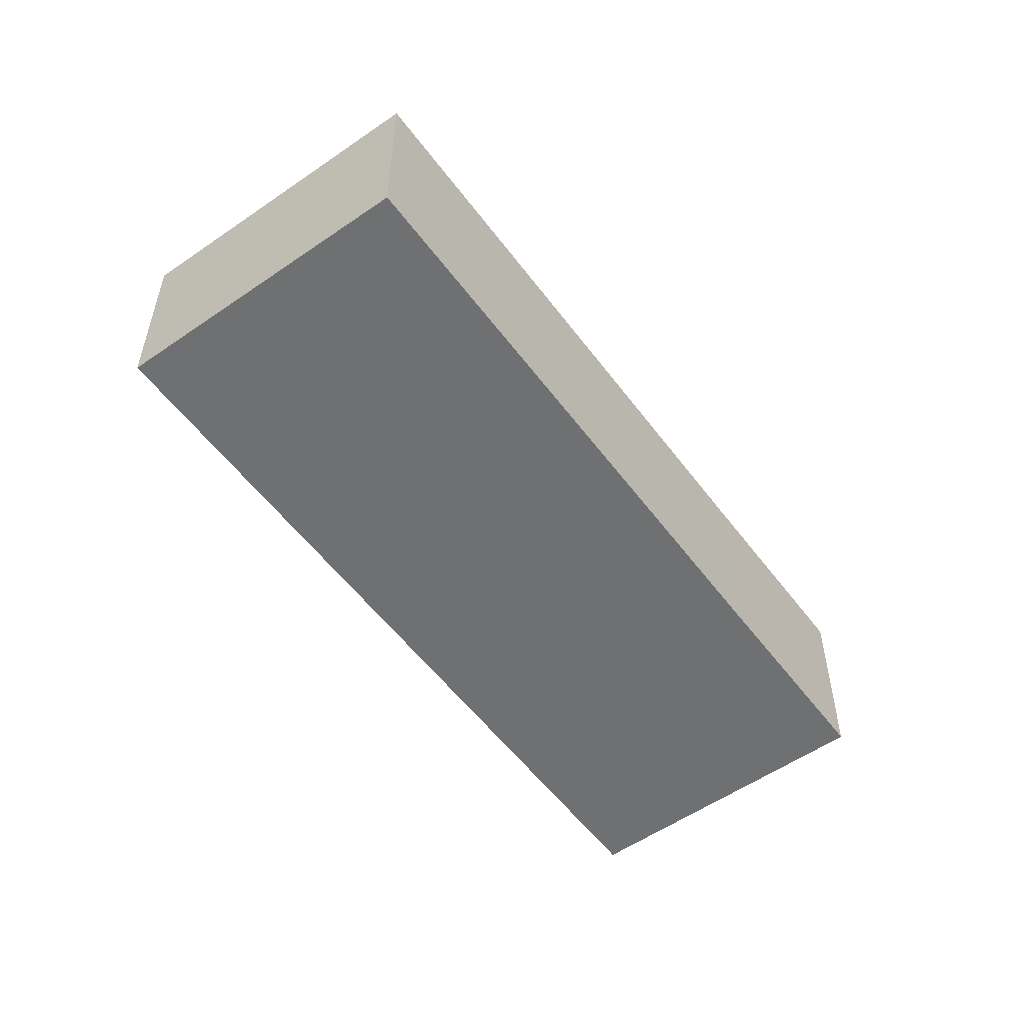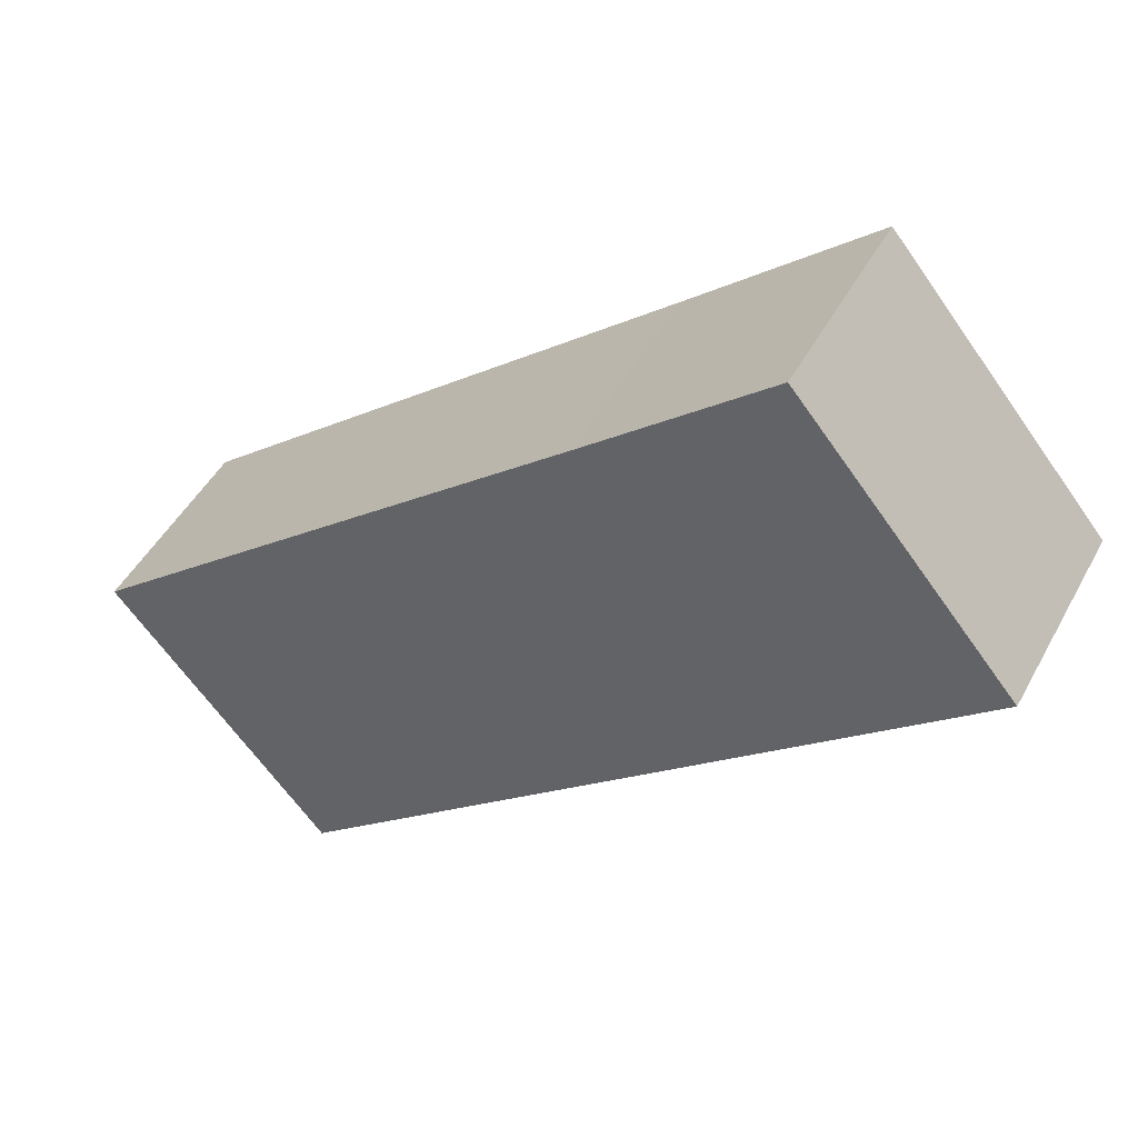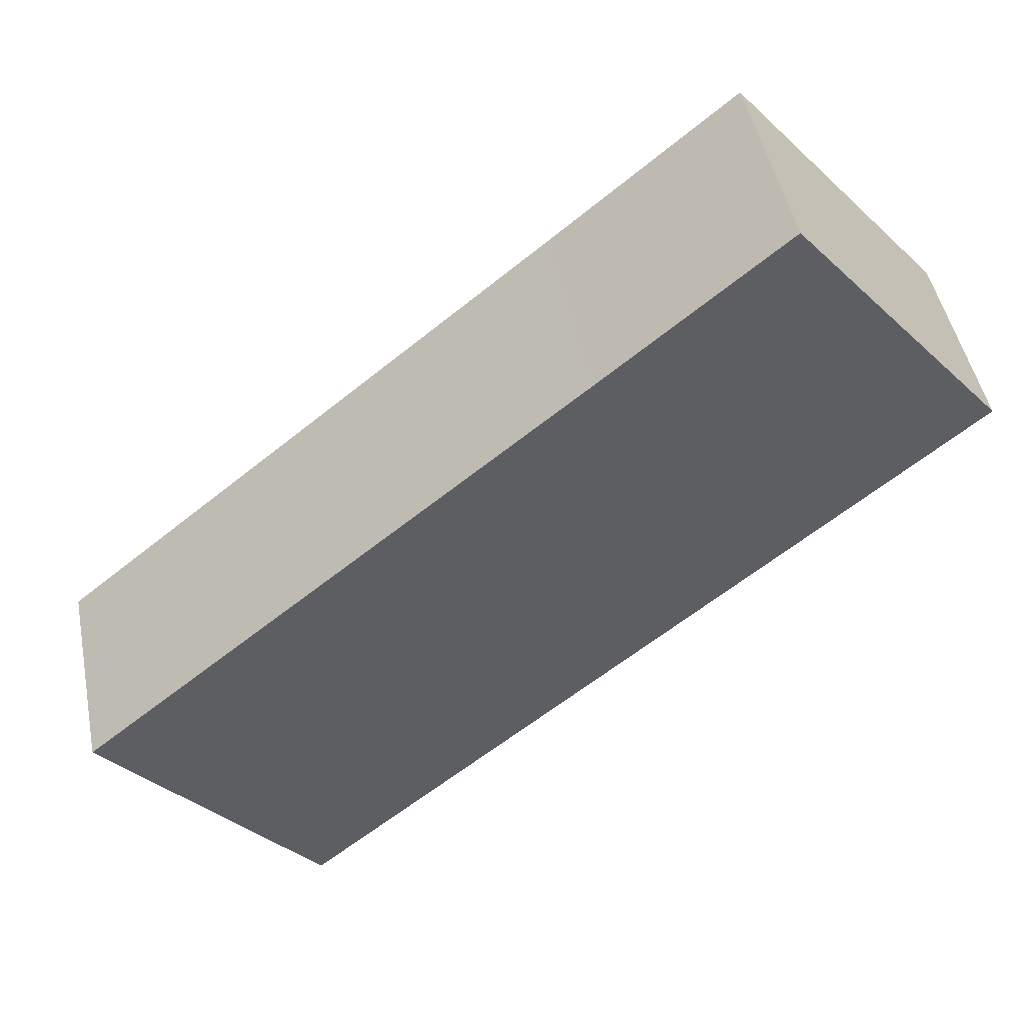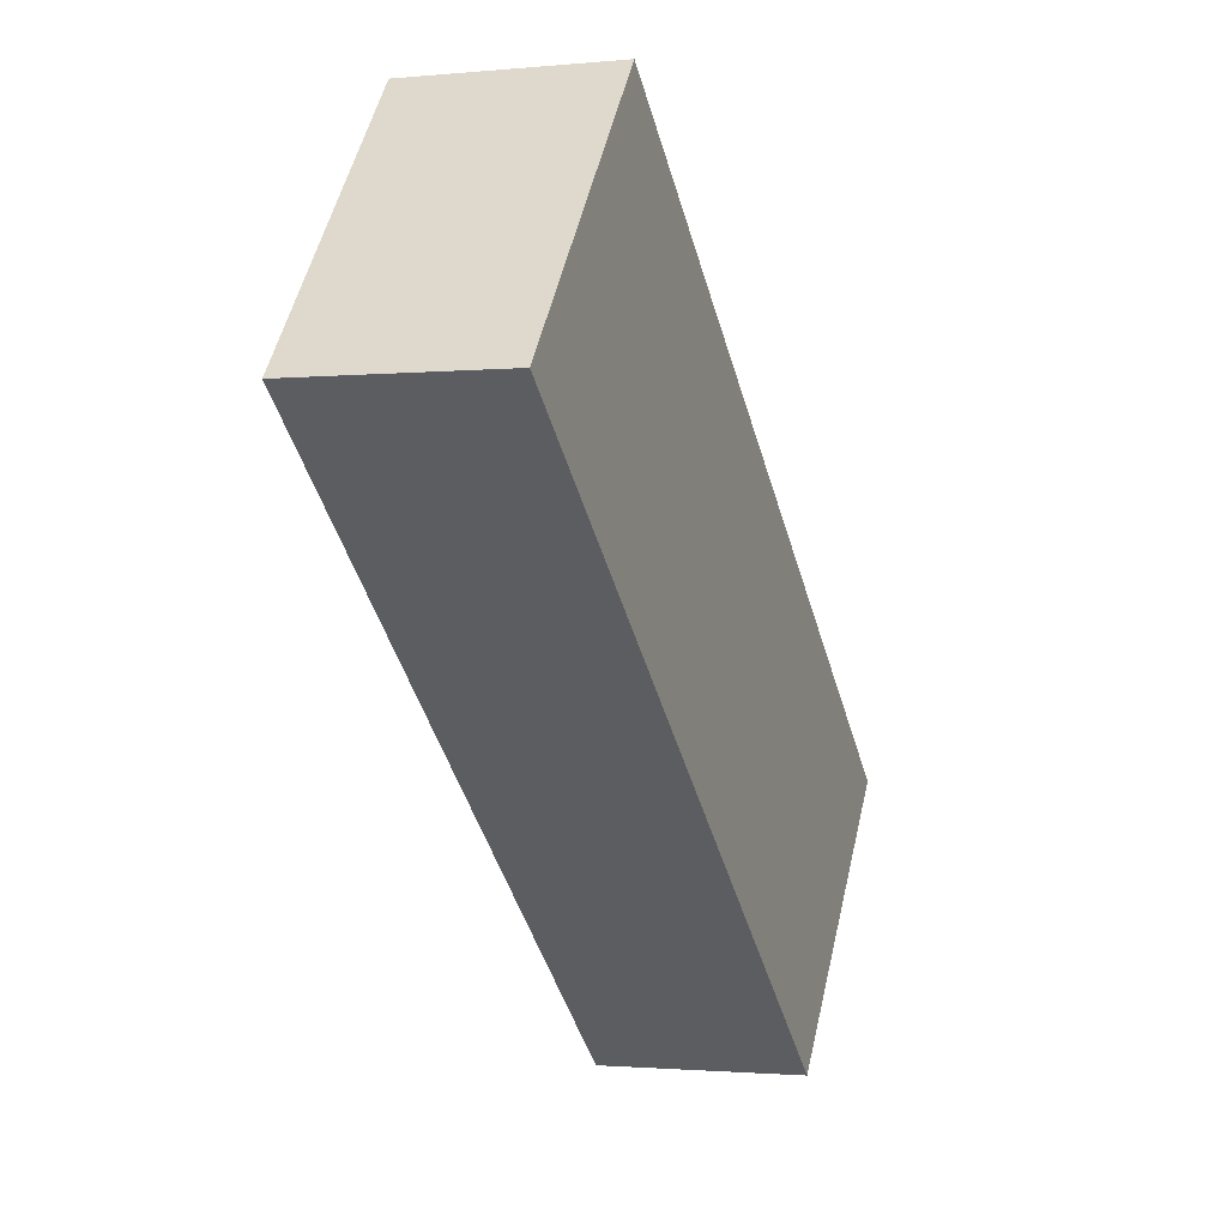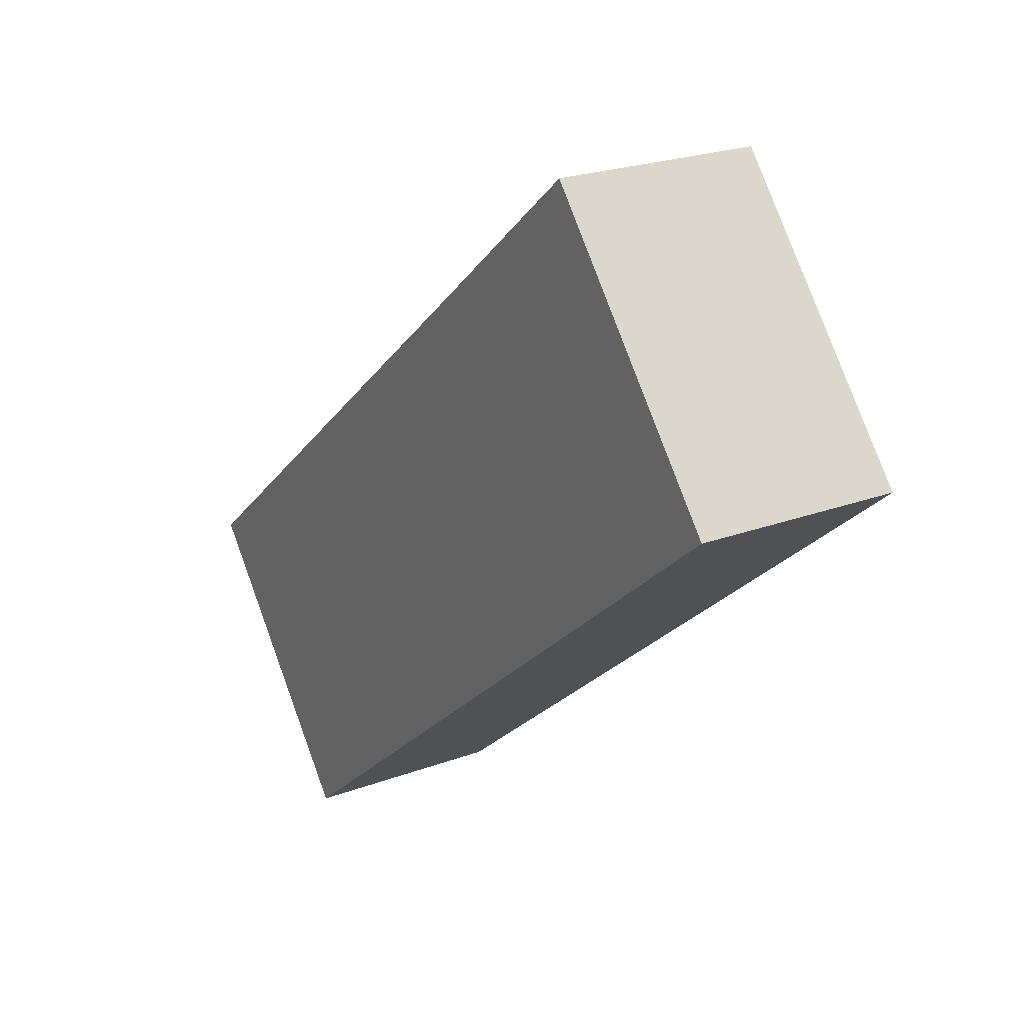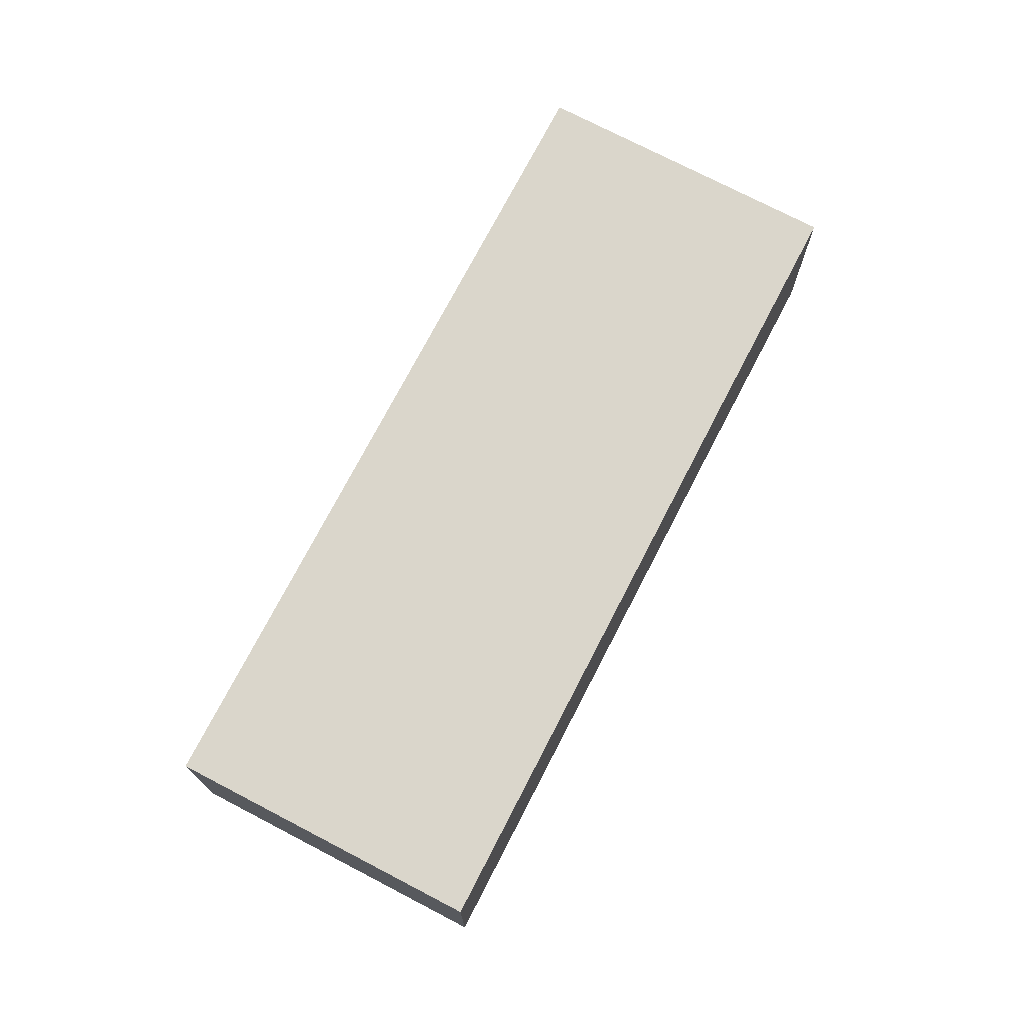
<metadata>
{"format":"obj","ext":"obj","renderer":"f3d","projection":"perspective","resolution":1024,"background":"white","views":[{"elev":-54.9,"azim":-93.6,"up":"+Y"},{"elev":46.8,"azim":27.1,"up":"+Z"},{"elev":47.0,"azim":-11.1,"up":"+Z"},{"elev":-1.5,"azim":109.9,"up":"+Z"},{"elev":23.0,"azim":57.6,"up":"+Z"},{"elev":74.0,"azim":-102.3,"up":"+Y"}]}
</metadata>
<code>
v  2.764 2.604 -3.314
v  8.749 2.604 7.253
v  11.49 2.604 3.965
v  6.453 2.604 5.338
v  0 2.604 1.594e-16
v  8.749 -4.441e-16 7.253
v  11.49 -2.428e-16 3.965
v  2.764 2.029e-16 -3.314
v  0 0 0
v  6.453 -3.269e-16 5.338
g defaultobject
f 1 2 3
f 2 1 4
f 4 1 5
f 6 3 2
f 3 6 7
f 7 1 3
f 1 7 8
f 8 5 1
f 5 8 9
f 4 6 2
f 6 4 10
f 10 4 5
f 10 5 9
f 6 8 7
f 8 6 10
f 8 10 9

</code>
